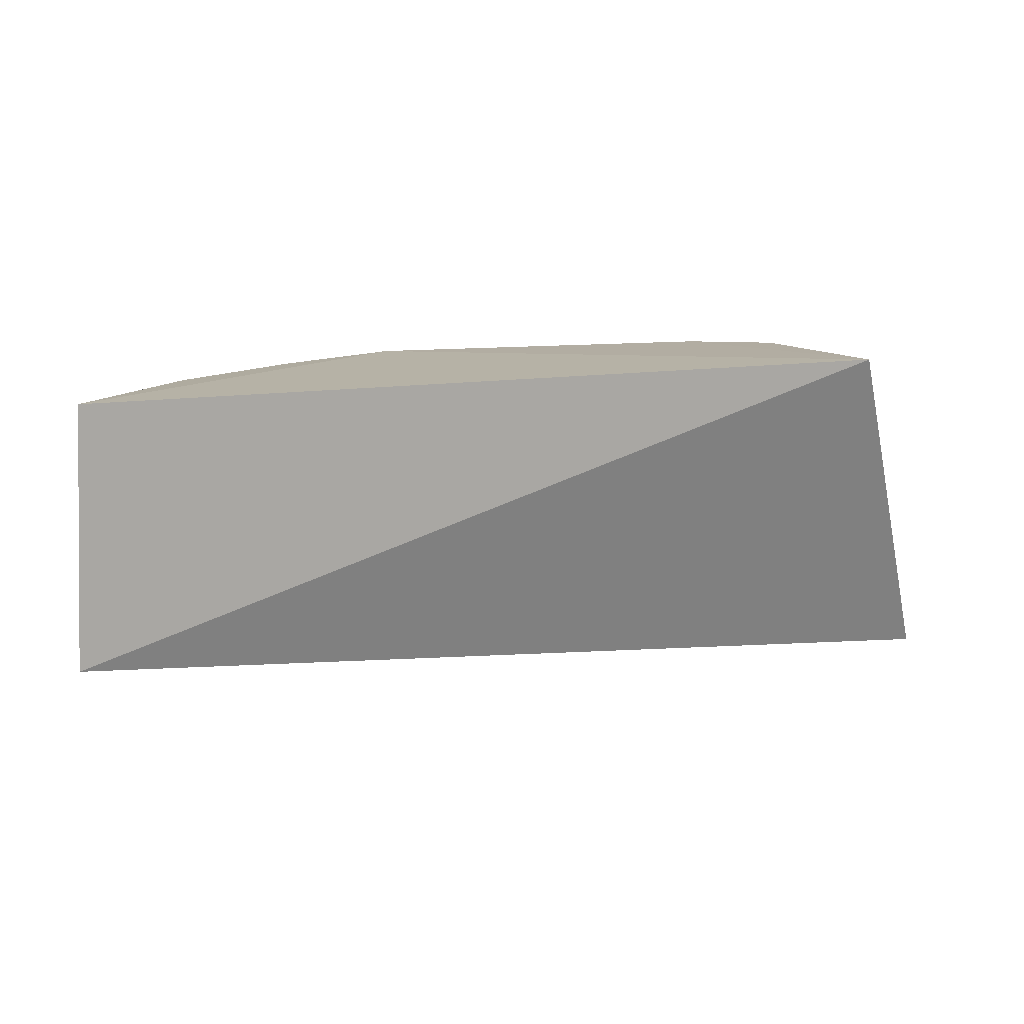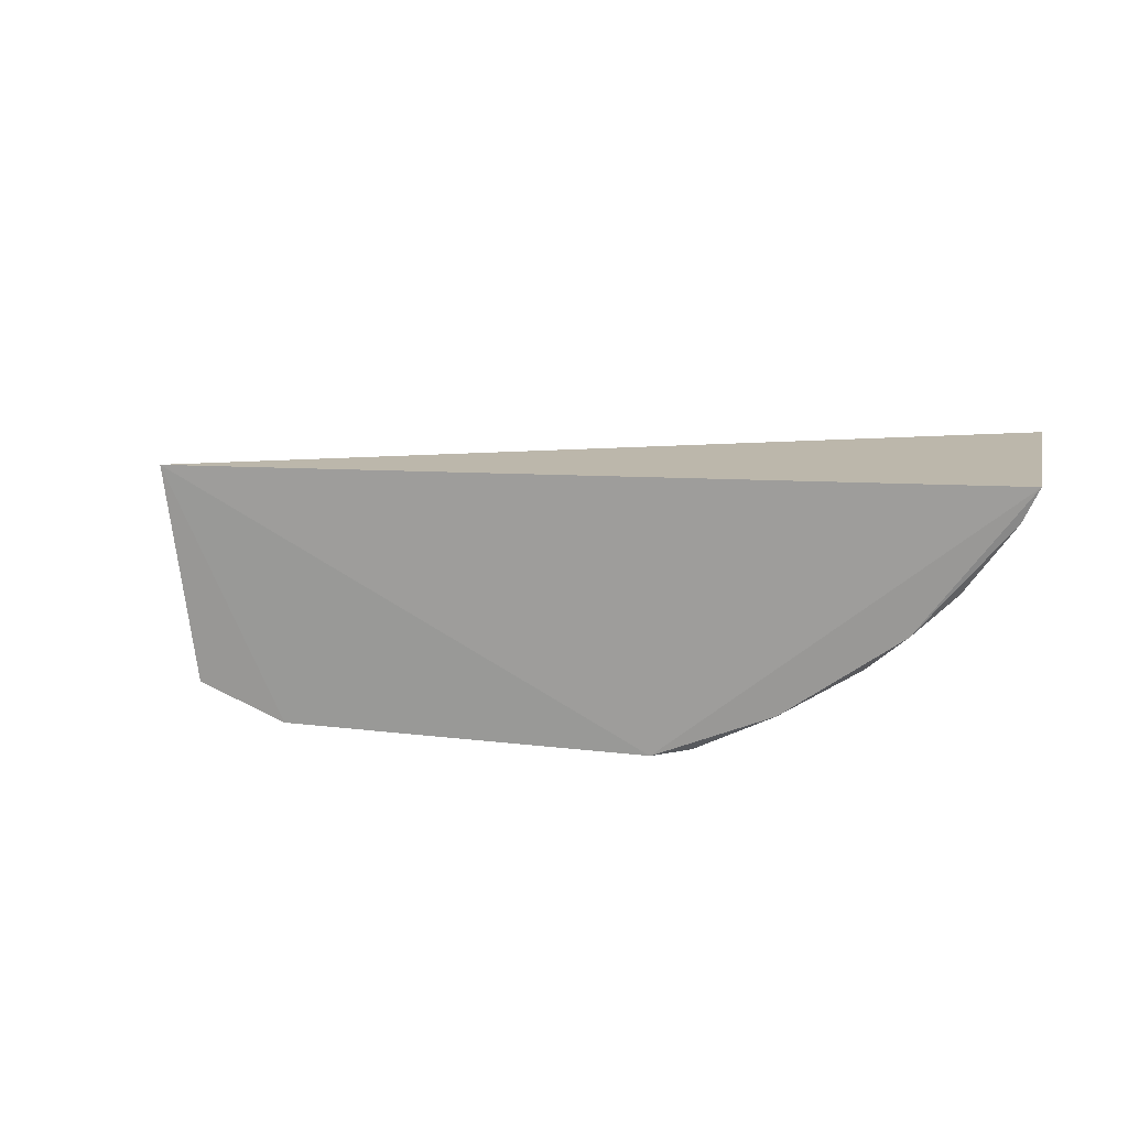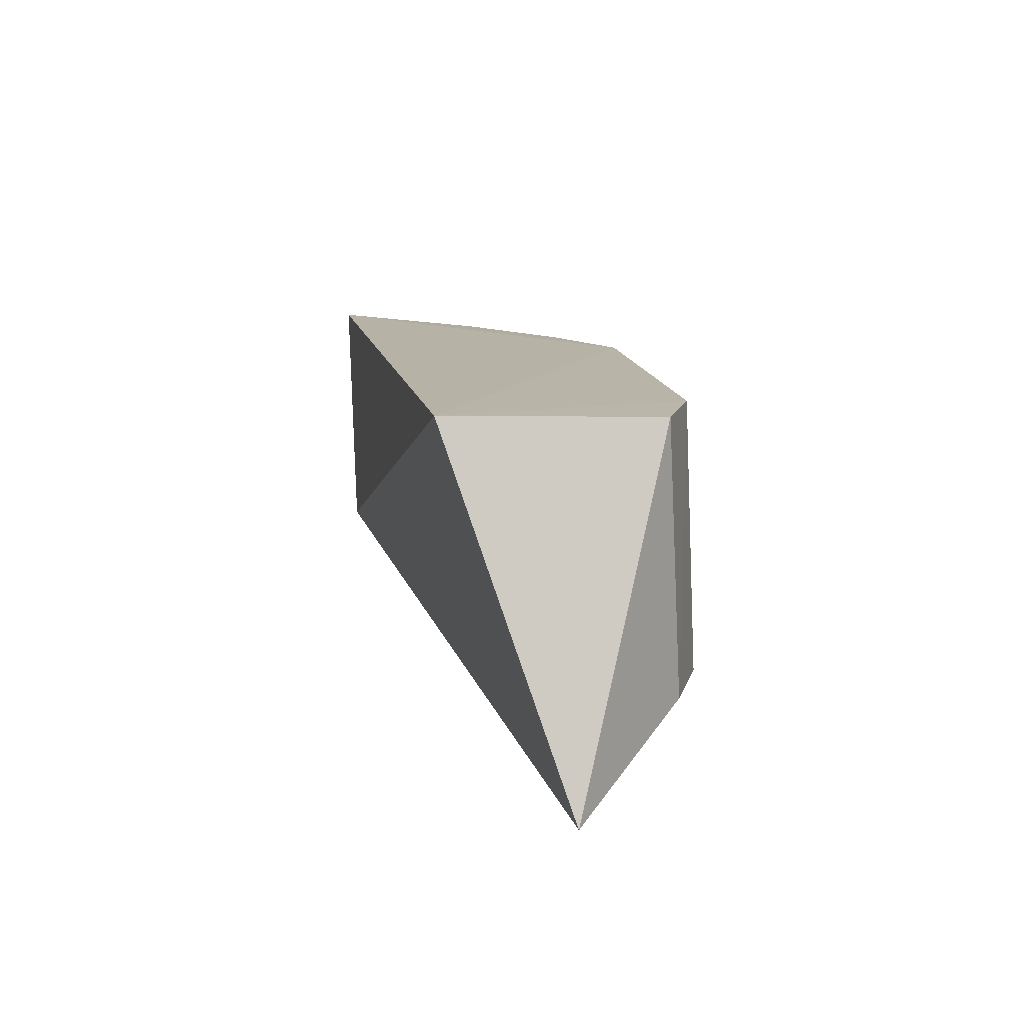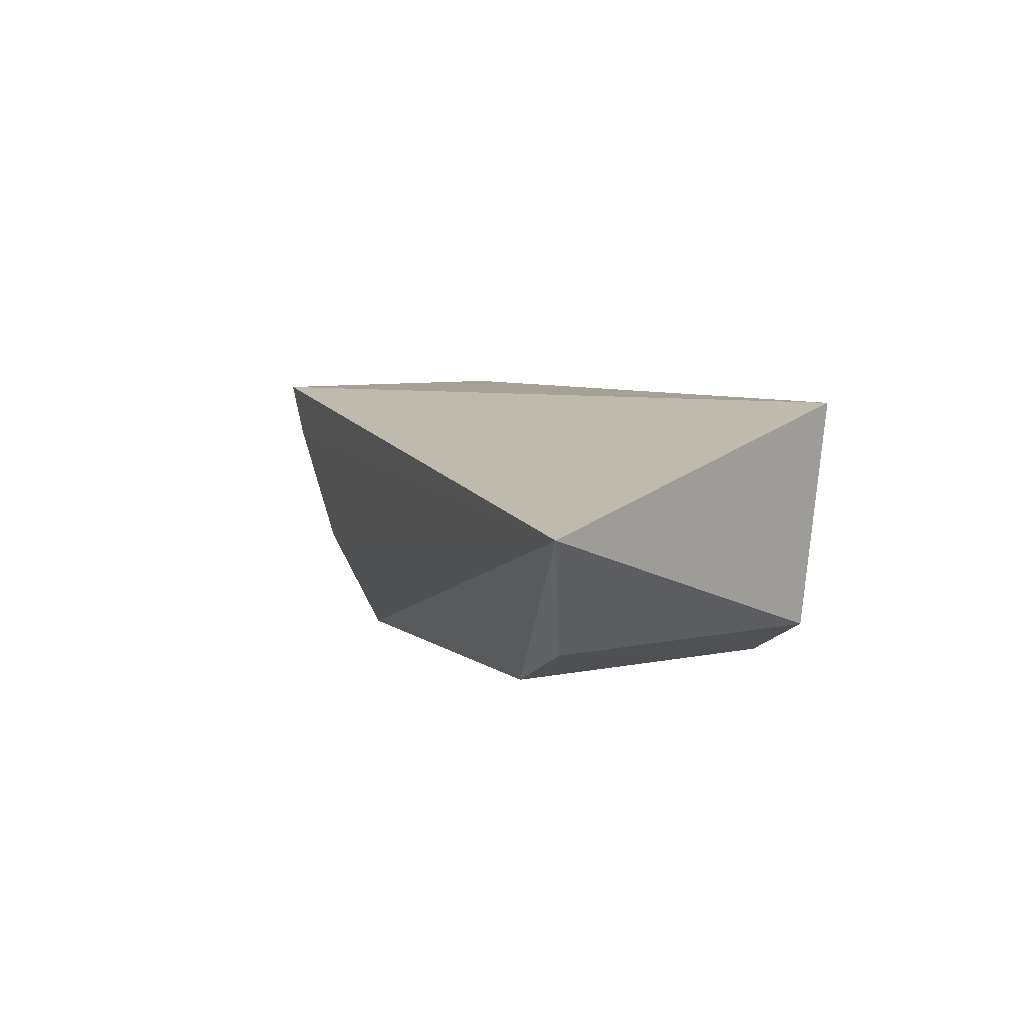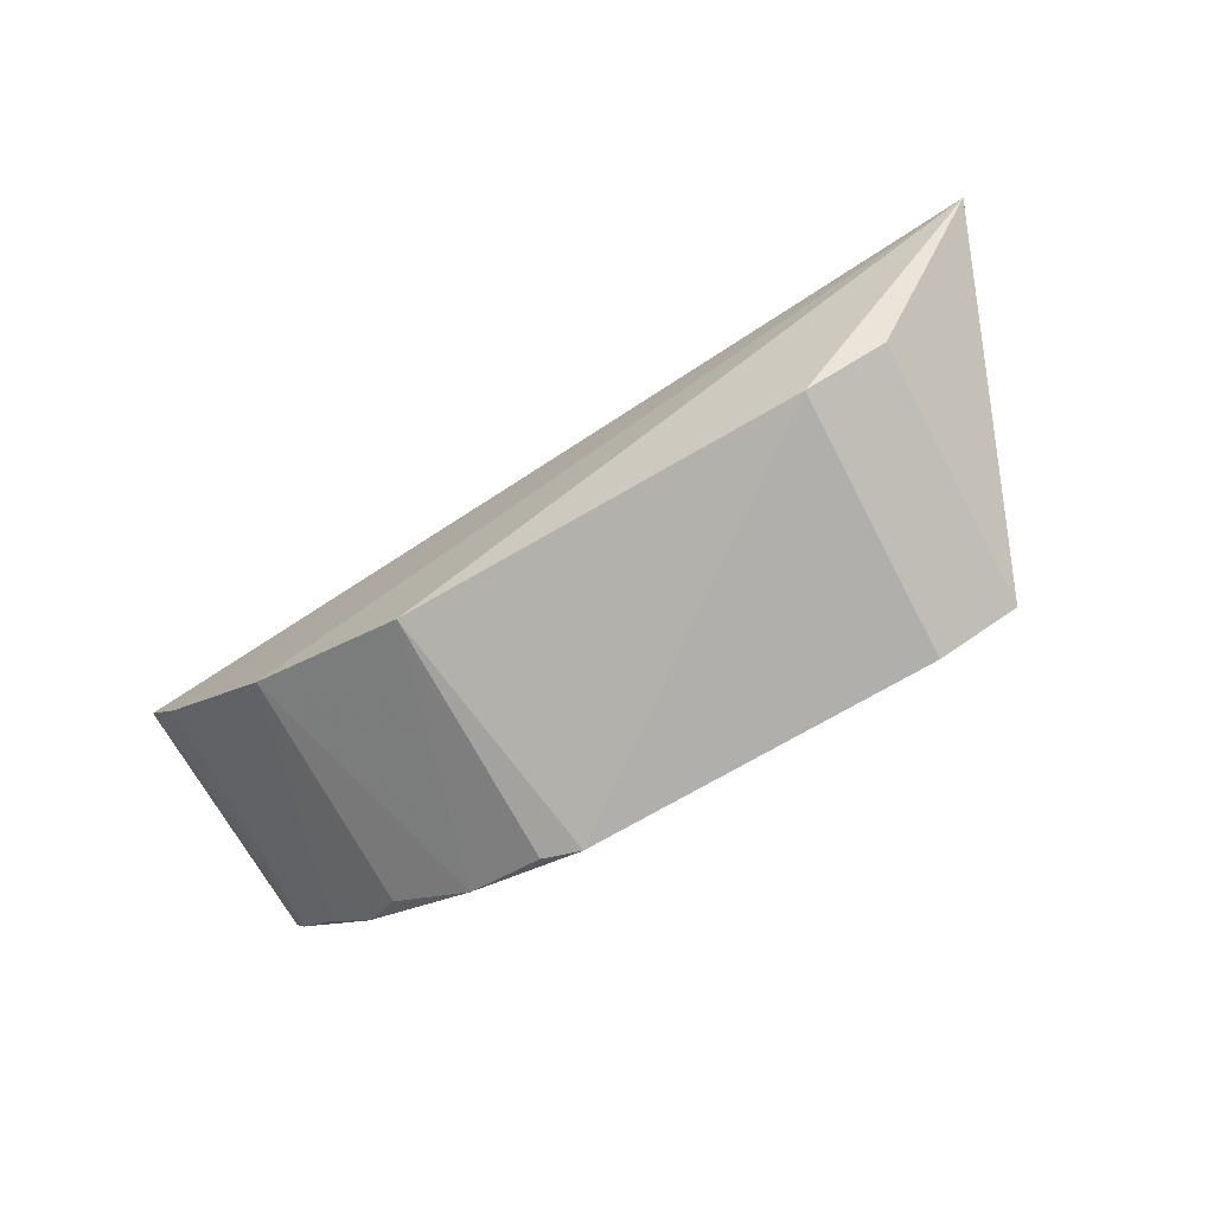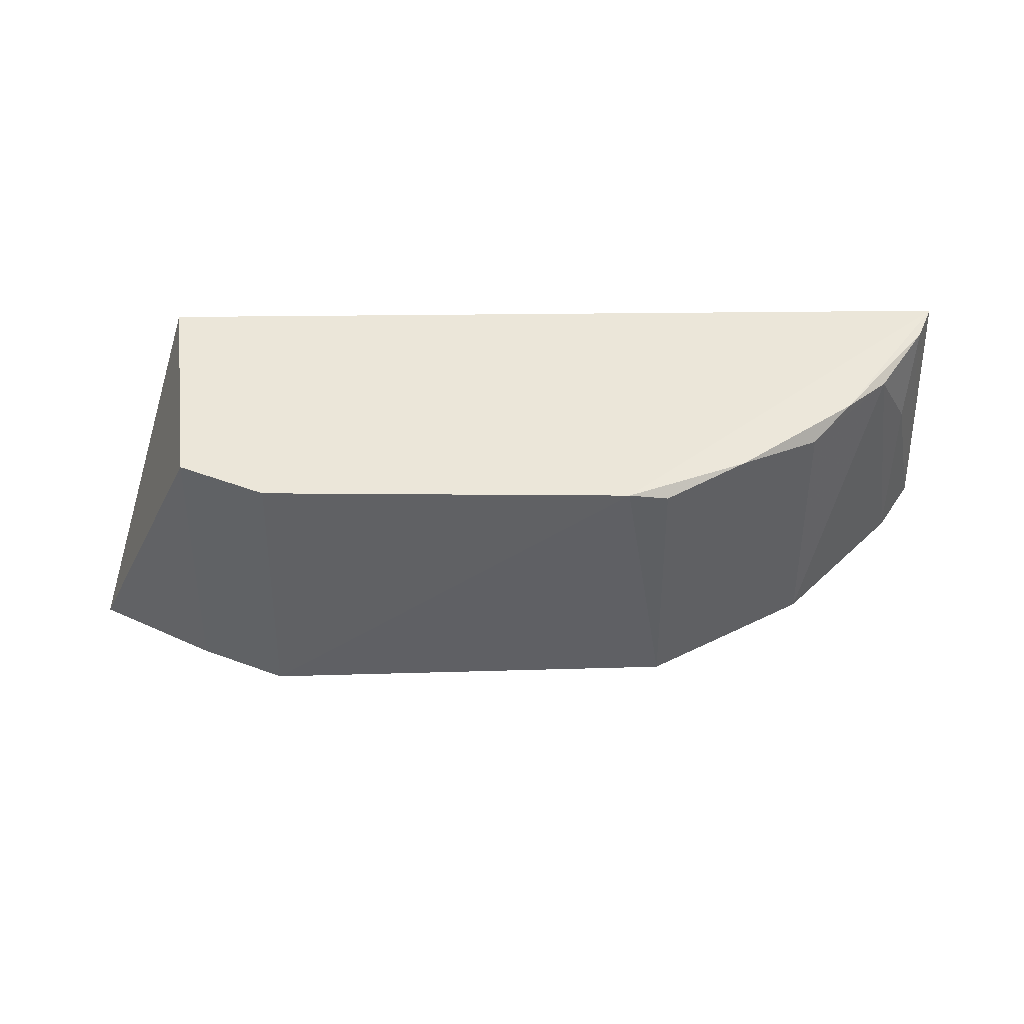
<metadata>
{"format":"obj","ext":"obj","renderer":"f3d","projection":"perspective","resolution":1024,"background":"white","views":[{"elev":13.4,"azim":166.3,"up":"+Z"},{"elev":16.0,"azim":10.6,"up":"+Y"},{"elev":13.3,"azim":-99.4,"up":"+Z"},{"elev":4.9,"azim":-114.6,"up":"+Y"},{"elev":-79.3,"azim":-151.2,"up":"+Y"},{"elev":45.7,"azim":-0.9,"up":"+Z"}]}
</metadata>
<code>
v 0.01715 -0.009591 0.09667
v 0.01663 -0.01076 0.09656
v 0.01757 -0.009819 0.08772
v -0.01392 -0.01367 0.08535
v -0.01011 -0.009994 0.09706
v 0.007013 -0.01889 0.08777
v 0.005621 -0.0189 0.09664
v 0.01236 -0.01593 0.08777
v 0.01353 -0.01451 0.09652
v -0.009307 -0.01735 0.09667
v 0.009578 -0.01733 0.09654
v 0.01633 -0.01178 0.08776
v -0.006475 -0.01861 0.09665
v 0.006922 -0.01871 0.09629
v 0.01222 -0.01579 0.09603
v 0.01498 -0.01314 0.09629
v 0.01624 -0.01177 0.09357
v -0.006673 -0.01899 0.08761
v -0.009465 -0.01778 0.08765
f 1 2 3
f 5 1 3
f 5 3 4
f 7 1 5
f 8 6 4
f 9 2 1
f 9 1 7
f 10 5 4
f 11 6 8
f 11 9 7
f 12 8 4
f 12 4 3
f 13 7 5
f 13 5 10
f 14 11 7
f 14 7 6
f 14 6 11
f 15 11 8
f 15 9 11
f 16 8 12
f 16 15 8
f 16 9 15
f 16 2 9
f 17 12 3
f 17 3 2
f 17 16 12
f 17 2 16
f 18 6 7
f 18 7 13
f 18 4 6
f 19 18 13
f 19 13 10
f 19 10 4
f 19 4 18

</code>
